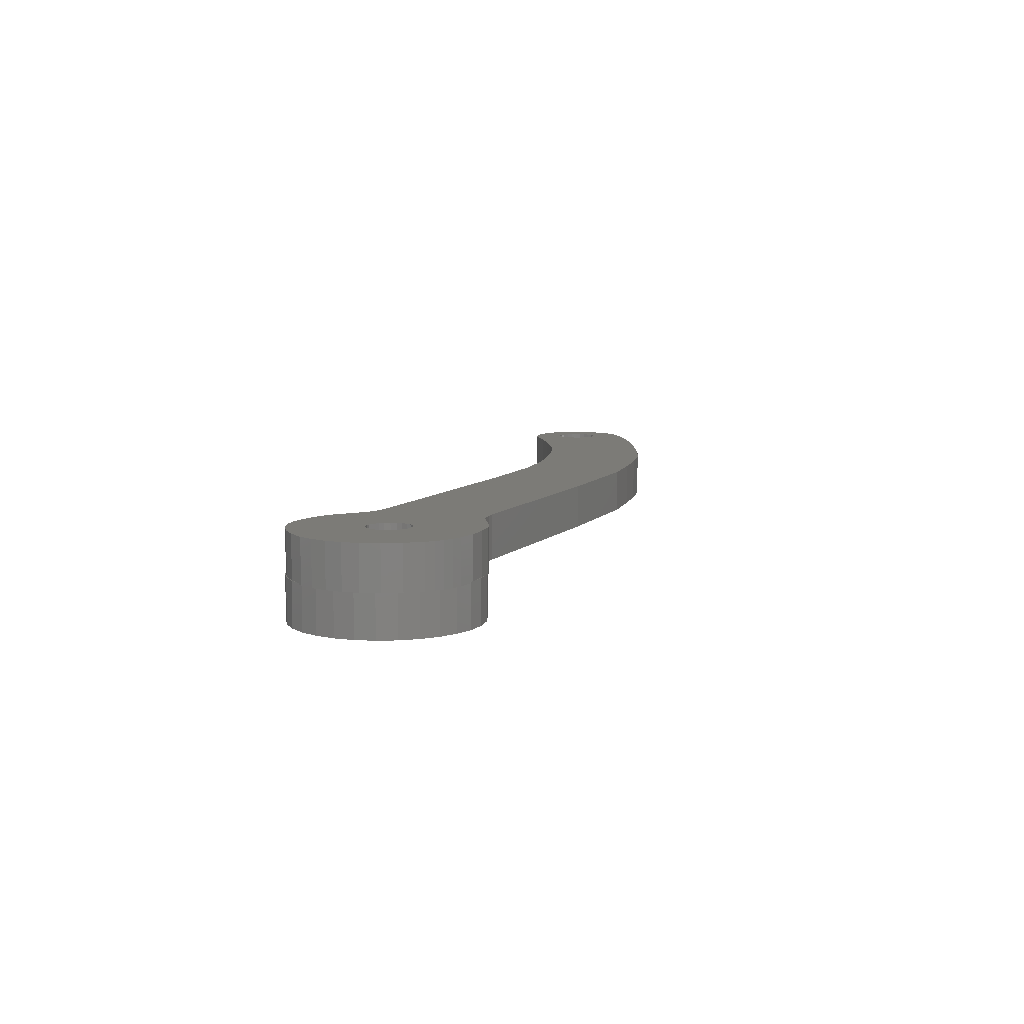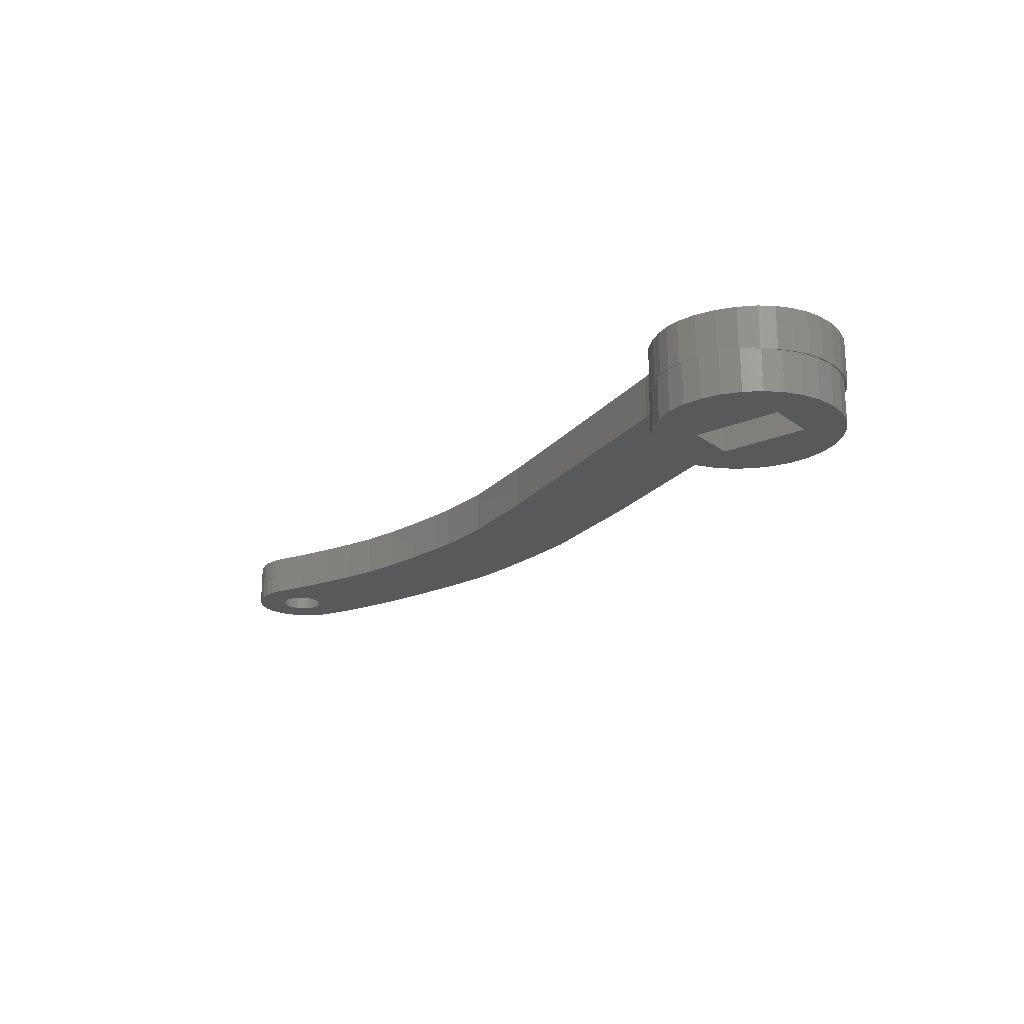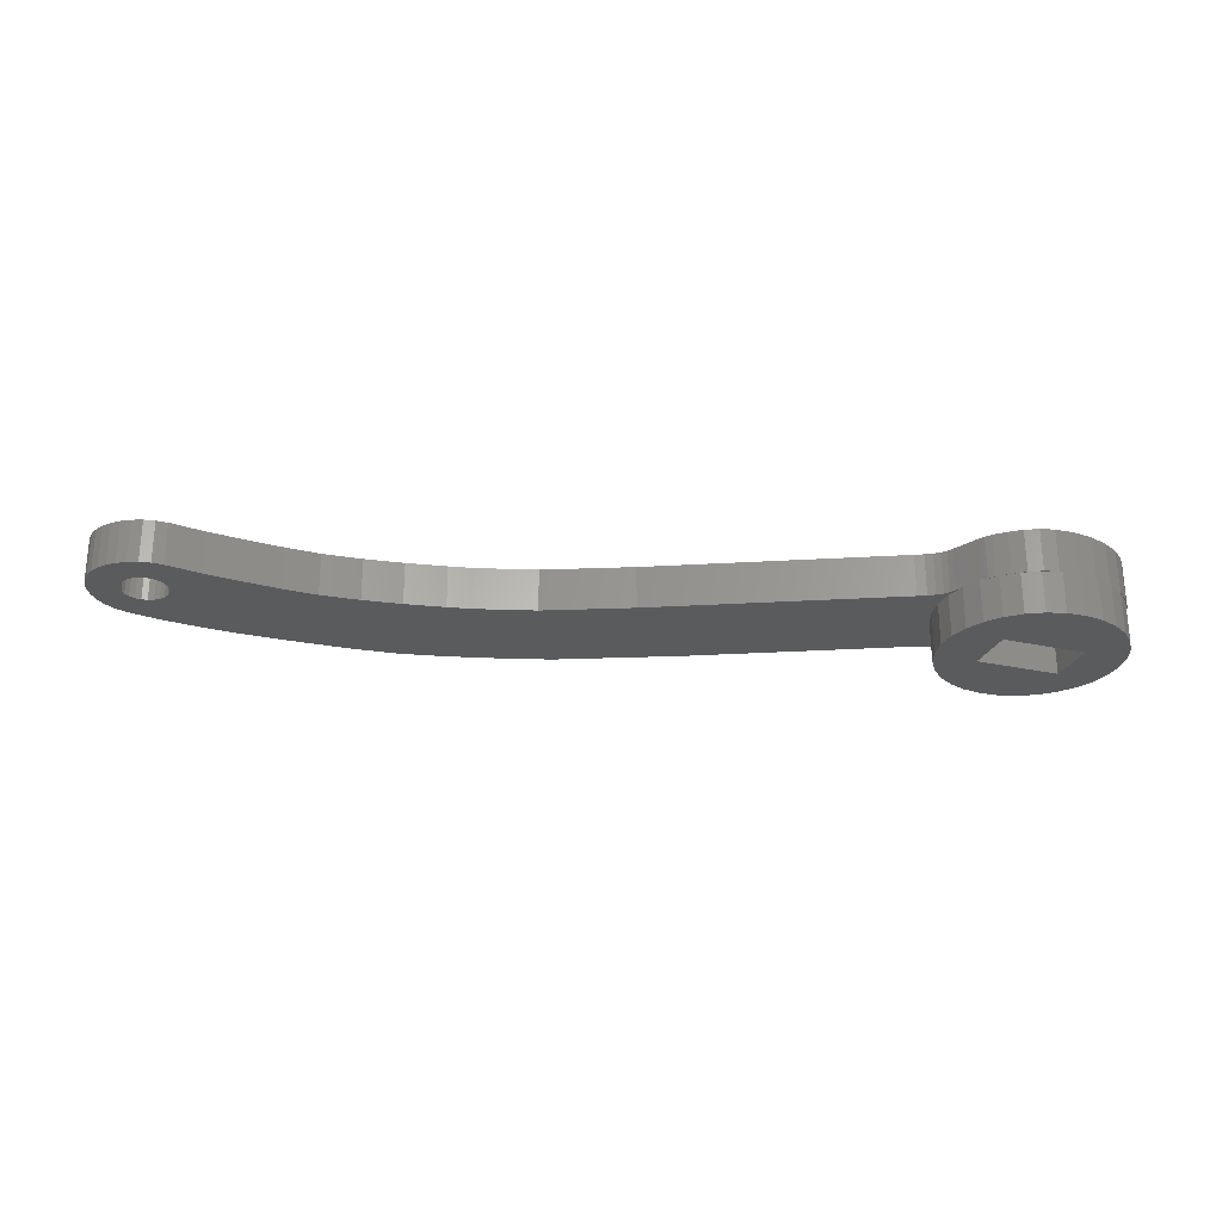
<metadata>
{"format":"stl","ext":"stl","renderer":"f3d","projection":"perspective","resolution":1024,"background":"white","views":[{"elev":8.4,"azim":-76.0,"up":"+Z"},{"elev":-20.7,"azim":-127.1,"up":"+Z"},{"elev":-26.4,"azim":175.9,"up":"+Z"}]}
</metadata>
<code>
# stl→obj: 336 verts, 676 faces
v -19.47 3.672 0
v -21.04 0.002677 0
v -20.9 1.323 0
v -22.11 -2.41 0
v -20.77 -3.836 0
v -21.39 -3.789 0
v -21.45 -1.26 0
v -22.43 -3.809 0
v -23 -3.396 0
v -23.49 -4.142 0
v -24.08 -4.176 0
v -24.11 -4.404 0
v -24.86 -4.687 0
v -25.29 -4.716 0
v -25.52 -4.884 0
v -26.14 -4.979 0
v -26.49 -4.972 0
v 33.66 0.7942 0
v 31.49 0.7292 0
v 31.54 1.143 0
v 32.28 -1.81 0
v 31.33 0.3496 0
v 31.08 0.02327 0
v 30.75 -0.2314 0
v 31.6 -2.292 0
v 30.36 -0.3909 0
v 29.95 -0.4441 0
v 29.54 -3.273 0
v 29.55 -0.3909 0
v 29.16 -0.2314 0
v 27.2 -4.157 0
v 28.83 0.02327 0
v 28.58 0.3496 0
v 23.26 2.496 0
v 28.42 0.7292 0
v 28.37 1.143 0
v 25.99 3.536 0
v 28.31 4.579 0
v 24.5 -5.044 0
v 21.1 1.727 0
v 20.57 -6.083 0
v 18.91 1.066 0
v 16.22 0.5333 0
v 17.12 -6.889 0
v 13.51 0.1558 0
v 13.97 -7.449 0
v 10.71 -0.1104 0
v 10.87 -7.658 0
v 9.027 -0.2342 0
v 7.436 -7.705 0
v 4.737 -0.1692 0
v 3.502 -7.644 0
v -1.633 0.6758 0
v -5.598 -6.409 0
v -21.04 2.643 0
v -20.11 3.792 0
v -20.66 3.933 0
v -21.45 3.906 0
v -21.13 4.121 0
v -21.49 4.373 0
v -21.81 4.68 0
v -22.04 4.921 0
v 33.68 1.5 0
v 33.51 0.0874 0
v 31.49 1.558 0
v 33.23 -0.5973 0
v 33.57 2.184 0
v 32.82 -1.237 0
v 33.34 2.821 0
v 31.33 1.937 0
v 32.98 3.387 0
v 31.08 2.264 0
v 32.51 3.881 0
v 31.94 4.288 0
v 30.75 2.518 0
v 31.29 4.596 0
v 30.36 2.678 0
v 30.59 4.792 0
v 29.95 2.731 0
v 29.84 4.863 0
v 29.55 2.678 0
v 29.16 2.518 0
v 29.07 4.797 0
v 28.83 2.264 0
v 28.58 1.937 0
v 28.42 1.558 0
v -24.08 6.822 0
v -23.46 6.431 0
v -23.25 6.222 0
v -23.86 6.721 0
v -24.76 7.168 0
v -25.23 7.337 0
v -30.29 -4.373 0
v -30.43 -4.176 0
v -29.35 -4.656 0
v -30.91 -4.067 0
v -31.5 -3.396 0
v -31.47 -3.679 0
v -31.94 -3.242 0
v -32.39 -2.41 0
v -32.35 -2.744 0
v -33.02 -1.607 0
v -33.05 -1.26 0
v -33.47 -0.3519 0
v -33.46 0.002677 0
v -33.68 0.9358 0
v -33.6 1.323 0
v -33.65 2.039 0
v -32.39 5.055 0
v -32.38 5.096 0
v -32.13 5.343 0
v -32.98 4.174 0
v -33.05 3.906 0
v -33.41 3.137 0
v -33.46 2.643 0
v -28.99 -4.765 0
v -28.92 -4.778 0
v -28.96 -4.774 0
v -26.59 7.638 0
v -25.72 7.513 0
v -25.32 7.369 0
v -26.71 7.705 0
v -27.7 7.696 0
v -27.92 7.638 0
v -28.23 7.572 0
v -25.75 1.535 0
v -23.94 0.2624 0
v -25.7 1.143 0
v -25.75 0.752 0
v -25.9 0.3934 0
v -26.13 0.08501 0
v -26.45 -0.1556 0
v -26.81 -0.3064 0
v -30.64 2.09 0
v -28.65 0.752 0
v -29.73 -1.291 0
v -28.5 0.3934 0
v -28.26 0.08501 0
v -27.95 -0.1556 0
v -27.58 -0.3064 0
v -27.2 -0.3566 0
v -24.84 3.643 0
v -25.9 1.893 0
v -26.13 2.202 0
v -26.45 2.442 0
v -26.81 2.593 0
v -27.2 2.643 0
v -27.58 2.593 0
v -28.7 1.143 0
v -27.95 2.442 0
v -28.26 2.202 0
v -28.5 1.893 0
v -28.65 1.535 0
v -23.49 -4.142 3
v -26.13 0.08501 3
v -24.11 -4.404 3
v -26.45 -0.1556 3
v -24.86 -4.687 3
v -26.81 -0.3064 3
v -25.52 -4.884 3
v -26.14 -4.979 3
v -27.2 -0.3566 3
v -27.54 -4.952 3
v -27.58 -0.3064 3
v -28.96 -4.774 3
v -27.95 -0.1556 3
v -30.91 -4.067 3
v -28.26 0.08501 3
v -32.35 -2.744 3
v -28.5 0.3934 3
v -33.02 -1.607 3
v -28.65 0.752 3
v -33.47 -0.3519 3
v -28.7 1.143 3
v 31.49 1.558 3
v 33.68 1.5 3
v 33.57 2.184 3
v 31.54 1.143 3
v 33.66 0.7942 3
v 33.34 2.821 3
v 31.49 0.7292 3
v 31.33 1.937 3
v 32.98 3.387 3
v 33.51 0.0874 3
v 31.08 2.264 3
v 32.51 3.881 3
v 33.23 -0.5973 3
v 31.94 4.288 3
v 31.33 0.3496 3
v 32.82 -1.237 3
v 30.75 2.518 3
v 31.29 4.596 3
v 30.36 2.678 3
v 30.59 4.792 3
v 29.95 2.731 3
v 29.84 4.863 3
v 29.55 2.678 3
v 29.07 4.797 3
v 28.31 4.579 3
v 29.16 2.518 3
v 28.83 2.264 3
v 25.99 3.536 3
v 28.58 1.937 3
v 28.42 1.558 3
v 31.08 0.02327 3
v 32.28 -1.81 3
v 30.75 -0.2314 3
v 31.6 -2.292 3
v 30.36 -0.3909 3
v 29.95 -0.4441 3
v 29.54 -3.273 3
v 29.55 -0.3909 3
v 29.16 -0.2314 3
v 27.2 -4.157 3
v 28.83 0.02327 3
v 28.58 0.3496 3
v 23.26 2.496 3
v 28.42 0.7292 3
v 28.37 1.143 3
v 24.5 -5.044 3
v 21.1 1.727 3
v 20.57 -6.083 3
v 18.91 1.066 3
v 16.22 0.5333 3
v 17.12 -6.889 3
v 13.51 0.1558 3
v 13.97 -7.449 3
v 10.71 -0.1104 3
v 10.87 -7.658 3
v 9.027 -0.2342 3
v 7.436 -7.705 3
v 4.737 -0.1692 3
v 3.502 -7.644 3
v -1.633 0.6758 3
v -5.598 -6.409 3
v -19.47 3.672 3
v -20.77 -3.836 3
v -20.11 3.792 3
v -21.39 -3.789 3
v -20.66 3.933 3
v -25.7 1.143 3
v -21.13 4.121 3
v -25.75 1.535 3
v -21.49 4.373 3
v -21.81 4.68 3
v -25.9 1.893 3
v -22.42 5.329 3
v -25.75 0.752 3
v -26.13 2.202 3
v -23.11 6.076 3
v -26.45 2.442 3
v -23.46 6.431 3
v -23.86 6.721 3
v -22.43 -3.809 3
v -24.76 7.168 3
v -25.9 0.3934 3
v -26.81 2.593 3
v -25.72 7.513 3
v -26.71 7.705 3
v -27.2 2.643 3
v -27.7 7.696 3
v -27.58 2.593 3
v -29.02 7.387 3
v -30.28 6.829 3
v -27.95 2.442 3
v -31.42 6.054 3
v -28.26 2.202 3
v -32.38 5.096 3
v -28.5 1.893 3
v -32.98 4.174 3
v -28.65 1.535 3
v -30.29 -4.373 3
v -31.94 -3.242 3
v -31.47 -3.679 3
v -33.41 3.137 3
v -33.65 2.039 3
v -33.68 0.9358 3
v -25.23 7.337 0.1
v -25.32 7.369 0.1
v -23.25 6.222 0.1
v -23.11 6.076 0.1
v -22.42 5.329 0.1
v -22.04 4.921 0.1
v -26.49 -4.972 0.1
v -27.54 -4.952 0.1
v -28.92 -4.778 0.1
v -29.35 -4.656 0.1
v -28.99 -4.765 0.1
v -32.13 5.343 0.1
v -31.42 6.054 0.1
v -30.28 6.829 0.1
v -29.02 7.387 0.1
v -28.23 7.572 0.1
v -20.9 1.323 -2.9
v -21.04 0.002677 -2.9
v -33.46 0.002677 -2.9
v -33.6 1.323 -2.9
v -27.92 -4.992 -2.9
v -26.59 -4.992 0.1
v -27.92 -4.992 0.1
v -26.59 -4.992 -2.9
v -26.59 7.638 -2.9
v -27.92 7.638 -2.9
v -22.11 -2.41 -2.9
v -23 -3.396 -2.9
v -31.5 -3.396 -2.9
v -32.39 -2.41 -2.9
v -22.11 5.055 0.1
v -23 6.042 0.1
v -29.21 -4.716 0.1
v -29.21 7.362 0.1
v -30.43 6.822 0.1
v -31.5 6.042 0.1
v -25.29 7.362 0.1
v -30.43 -4.176 -2.9
v -29.21 -4.716 -2.9
v -22.11 5.055 -2.9
v -21.45 3.906 -2.9
v -21.45 -1.26 -2.9
v -25.29 -4.716 -2.9
v -24.08 -4.176 -2.9
v -33.05 -1.26 -2.9
v -21.04 2.643 -2.9
v -23.94 0.2624 -2.9
v -24.84 3.643 -2.9
v -29.73 -1.291 -2.9
v -23 6.042 -2.9
v -24.08 6.822 -2.9
v -25.29 7.362 -2.9
v -29.21 7.362 -2.9
v -30.64 2.09 -2.9
v -30.43 6.822 -2.9
v -31.5 6.042 -2.9
v -32.39 5.055 -2.9
v -33.05 3.906 -2.9
v -33.46 2.643 -2.9
f 1 2 3
f 4 5 6
f 5 7 2
f 5 4 7
f 8 4 6
f 8 9 4
f 10 9 8
f 10 11 9
f 12 11 10
f 13 11 12
f 13 14 11
f 15 14 13
f 16 14 15
f 14 16 17
f 18 19 20
f 21 22 19
f 21 23 22
f 21 24 23
f 25 26 24
f 25 27 26
f 28 27 25
f 27 28 29
f 28 30 29
f 31 30 28
f 30 31 32
f 32 31 33
f 34 33 31
f 33 34 35
f 35 34 36
f 36 37 38
f 34 31 39
f 36 34 37
f 39 40 34
f 41 40 39
f 41 42 40
f 43 41 44
f 41 43 42
f 45 44 46
f 44 45 43
f 47 46 48
f 46 47 45
f 48 49 47
f 50 49 48
f 50 51 49
f 52 51 50
f 52 53 51
f 54 53 52
f 54 1 53
f 5 1 54
f 55 1 3
f 2 1 5
f 1 55 56
f 56 55 57
f 58 57 55
f 57 58 59
f 58 60 59
f 58 61 60
f 61 58 62
f 20 63 18
f 19 18 64
f 65 63 20
f 19 64 66
f 63 65 67
f 19 66 68
f 67 65 69
f 19 68 21
f 70 69 65
f 24 21 25
f 69 70 71
f 72 71 70
f 71 72 73
f 73 72 74
f 75 74 72
f 74 75 76
f 77 76 75
f 76 77 78
f 79 78 77
f 79 80 78
f 81 80 79
f 38 81 82
f 81 83 80
f 38 82 84
f 38 84 85
f 38 85 86
f 81 38 83
f 38 86 36
f 87 88 89
f 88 87 90
f 87 91 90
f 91 87 92
f 93 94 95
f 96 94 93
f 97 96 98
f 96 97 94
f 99 97 98
f 100 99 101
f 99 100 97
f 102 100 101
f 102 103 100
f 104 103 102
f 103 104 105
f 106 105 104
f 107 106 108
f 105 106 107
f 109 110 111
f 109 112 110
f 113 112 109
f 113 114 112
f 115 114 113
f 115 108 114
f 108 115 107
f 116 117 118
f 119 120 121
f 119 122 120
f 119 123 122
f 124 123 119
f 123 124 125
f 126 127 128
f 127 129 128
f 127 130 129
f 127 131 130
f 127 132 131
f 127 133 132
f 134 135 136
f 137 136 135
f 138 136 137
f 139 136 138
f 140 136 139
f 141 136 140
f 133 136 141
f 136 133 127
f 127 126 142
f 143 142 126
f 144 142 143
f 145 142 144
f 146 142 145
f 147 142 146
f 148 142 147
f 135 134 149
f 148 134 142
f 150 134 148
f 151 134 150
f 152 134 151
f 153 134 152
f 149 134 153
f 154 155 156
f 157 156 155
f 156 157 158
f 159 158 157
f 158 159 160
f 160 159 161
f 162 161 159
f 162 163 161
f 164 163 162
f 165 164 166
f 167 166 168
f 169 168 170
f 171 170 172
f 164 165 163
f 173 172 174
f 175 176 177
f 176 178 179
f 175 177 180
f 181 179 178
f 182 180 183
f 179 181 184
f 185 183 186
f 184 181 187
f 185 186 188
f 189 187 181
f 187 189 190
f 176 175 178
f 180 182 175
f 191 188 192
f 183 185 182
f 188 191 185
f 193 192 194
f 192 193 191
f 194 195 193
f 196 195 194
f 196 197 195
f 198 197 196
f 199 197 198
f 197 199 200
f 200 199 201
f 202 201 199
f 203 202 204
f 201 202 203
f 205 190 189
f 190 205 206
f 207 206 205
f 206 207 208
f 209 208 207
f 210 208 209
f 211 210 212
f 210 211 208
f 213 211 212
f 214 213 215
f 214 215 216
f 217 216 218
f 213 214 211
f 217 218 219
f 204 202 219
f 217 219 202
f 216 217 214
f 214 217 220
f 221 220 217
f 221 222 220
f 223 222 221
f 224 222 223
f 222 224 225
f 226 225 224
f 225 226 227
f 228 227 226
f 227 228 229
f 230 229 228
f 230 231 229
f 232 231 230
f 232 233 231
f 234 233 232
f 234 235 233
f 236 235 234
f 237 236 238
f 239 238 240
f 236 237 235
f 241 240 242
f 238 239 237
f 243 242 244
f 243 244 245
f 246 245 247
f 248 240 241
f 249 247 250
f 251 250 252
f 240 248 239
f 251 252 253
f 239 248 254
f 251 253 255
f 256 254 248
f 254 256 154
f 155 154 256
f 257 255 258
f 242 243 241
f 245 246 243
f 247 249 246
f 250 251 249
f 257 258 259
f 255 257 251
f 259 260 257
f 261 260 259
f 260 261 262
f 263 262 261
f 264 262 263
f 262 264 265
f 266 265 264
f 265 266 267
f 268 267 266
f 267 268 269
f 270 269 268
f 269 270 271
f 172 173 171
f 170 171 169
f 166 272 165
f 166 167 272
f 168 273 274
f 275 271 270
f 276 271 275
f 168 274 167
f 271 276 174
f 168 169 273
f 277 174 276
f 174 277 173
f 255 278 258
f 91 278 255
f 278 91 92
f 279 258 278
f 120 279 121
f 279 120 258
f 90 255 253
f 255 90 91
f 88 253 252
f 253 88 90
f 252 280 88
f 250 280 252
f 280 250 281
f 88 280 89
f 247 281 250
f 281 247 282
f 247 283 282
f 245 283 247
f 61 283 245
f 283 61 62
f 60 245 244
f 245 60 61
f 59 244 242
f 244 59 60
f 57 242 240
f 242 57 59
f 56 240 238
f 240 56 57
f 1 238 236
f 238 1 56
f 53 236 234
f 236 53 1
f 51 234 232
f 234 51 53
f 49 232 230
f 232 49 51
f 47 230 228
f 230 47 49
f 45 228 226
f 228 45 47
f 43 226 224
f 226 43 45
f 42 224 223
f 224 42 43
f 40 223 221
f 223 40 42
f 34 221 217
f 221 34 40
f 37 217 202
f 217 37 34
f 38 202 199
f 202 38 37
f 83 199 198
f 199 83 38
f 80 198 196
f 198 80 83
f 78 196 194
f 196 78 80
f 76 194 192
f 194 76 78
f 74 192 188
f 192 74 76
f 73 188 186
f 188 73 74
f 183 73 186
f 73 183 71
f 180 71 183
f 71 180 69
f 177 69 180
f 69 177 67
f 176 67 177
f 67 176 63
f 179 63 176
f 63 179 18
f 184 18 179
f 18 184 64
f 187 64 184
f 64 187 66
f 190 66 187
f 66 190 68
f 206 68 190
f 68 206 21
f 25 206 208
f 206 25 21
f 28 208 211
f 208 28 25
f 31 211 214
f 211 31 28
f 39 214 220
f 214 39 31
f 41 220 222
f 220 41 39
f 44 222 225
f 222 44 41
f 46 225 227
f 225 46 44
f 48 227 229
f 227 48 46
f 50 229 231
f 229 50 48
f 52 231 233
f 231 52 50
f 54 233 235
f 233 54 52
f 5 235 237
f 235 5 54
f 6 237 239
f 237 6 5
f 8 239 254
f 239 8 6
f 10 254 154
f 254 10 8
f 12 154 156
f 154 12 10
f 13 156 158
f 156 13 12
f 15 158 160
f 158 15 13
f 16 160 161
f 160 16 15
f 284 163 285
f 163 284 161
f 16 284 17
f 284 16 161
f 165 286 163
f 118 286 165
f 286 118 117
f 163 286 285
f 272 287 165
f 93 287 272
f 287 93 95
f 288 165 287
f 118 288 116
f 288 118 165
f 96 272 167
f 272 96 93
f 98 167 274
f 167 98 96
f 99 274 273
f 274 99 98
f 99 169 101
f 169 99 273
f 101 171 102
f 171 101 169
f 102 173 104
f 173 102 171
f 104 277 106
f 277 104 173
f 106 276 108
f 276 106 277
f 108 275 114
f 275 108 276
f 114 270 112
f 270 114 275
f 112 268 110
f 268 112 270
f 111 110 289
f 289 266 290
f 268 289 110
f 289 268 266
f 291 266 264
f 266 291 290
f 292 264 263
f 264 292 291
f 261 293 263
f 123 293 261
f 293 123 125
f 263 293 292
f 122 261 259
f 261 122 123
f 120 259 258
f 259 120 122
f 79 193 195
f 193 79 77
f 77 191 193
f 191 77 75
f 29 213 212
f 213 29 30
f 30 215 213
f 215 30 32
f 84 200 201
f 200 84 82
f 81 195 197
f 195 81 79
f 20 175 65
f 175 20 178
f 204 85 203
f 85 204 86
f 27 212 210
f 212 27 29
f 26 210 209
f 210 26 27
f 24 209 207
f 209 24 26
f 19 178 20
f 178 19 181
f 23 207 205
f 207 23 24
f 218 36 219
f 36 218 35
f 219 86 204
f 86 219 36
f 215 33 216
f 33 215 32
f 82 197 200
f 197 82 81
f 75 185 191
f 185 75 72
f 23 189 22
f 189 23 205
f 216 35 218
f 35 216 33
f 203 84 201
f 84 203 85
f 70 185 72
f 185 70 182
f 22 181 19
f 181 22 189
f 65 182 70
f 182 65 175
f 147 257 260
f 257 147 146
f 146 251 257
f 251 146 145
f 168 137 170
f 137 168 138
f 139 168 166
f 168 139 138
f 131 157 155
f 157 131 132
f 140 166 164
f 166 140 139
f 172 149 174
f 149 172 135
f 151 265 267
f 265 151 150
f 174 153 271
f 153 174 149
f 271 152 269
f 152 271 153
f 150 262 265
f 262 150 148
f 132 159 157
f 159 132 133
f 145 249 251
f 249 145 144
f 170 135 172
f 135 170 137
f 148 260 262
f 260 148 147
f 141 164 162
f 164 141 140
f 130 248 129
f 248 130 256
f 133 162 159
f 162 133 141
f 129 241 128
f 241 129 248
f 269 151 267
f 151 269 152
f 131 256 130
f 256 131 155
f 143 249 144
f 249 143 246
f 126 246 143
f 246 126 243
f 128 243 126
f 243 128 241
f 2 294 3
f 294 2 295
f 296 107 297
f 107 296 105
f 298 299 300
f 299 298 301
f 302 124 119
f 124 302 303
f 9 304 4
f 304 9 305
f 306 100 307
f 100 306 97
f 285 299 284
f 285 300 299
f 300 285 286
f 308 282 283
f 309 282 308
f 309 281 282
f 281 309 280
f 287 310 288
f 311 292 293
f 311 291 292
f 312 291 311
f 312 290 291
f 313 290 312
f 290 313 289
f 279 278 314
f 94 315 95
f 95 310 287
f 316 95 315
f 95 316 310
f 62 308 283
f 308 62 317
f 318 62 58
f 62 318 317
f 4 319 7
f 319 4 304
f 7 295 2
f 295 7 319
f 320 11 14
f 11 320 321
f 299 17 284
f 301 17 299
f 320 17 301
f 17 320 14
f 321 9 11
f 9 321 305
f 307 103 322
f 103 307 100
f 322 105 296
f 105 322 103
f 306 94 97
f 94 306 315
f 310 116 288
f 116 316 117
f 316 116 310
f 117 300 286
f 298 117 316
f 117 298 300
f 3 323 55
f 323 3 294
f 324 294 295
f 324 295 319
f 294 324 323
f 324 319 304
f 325 323 324
f 324 304 305
f 323 325 318
f 318 325 317
f 321 324 305
f 320 324 321
f 326 320 301
f 326 301 298
f 326 298 316
f 320 326 324
f 315 326 316
f 306 326 315
f 307 326 306
f 317 325 327
f 327 325 328
f 325 329 328
f 325 302 329
f 325 303 302
f 325 330 303
f 331 330 325
f 330 331 332
f 322 326 307
f 331 333 332
f 296 326 322
f 331 334 333
f 326 296 331
f 331 335 334
f 297 331 296
f 331 336 335
f 331 297 336
f 314 121 279
f 329 121 314
f 302 121 329
f 121 302 119
f 55 318 58
f 318 55 323
f 335 109 334
f 109 335 113
f 309 89 280
f 327 89 309
f 328 89 327
f 89 328 87
f 87 328 92
f 92 314 278
f 329 92 328
f 92 329 314
f 124 303 125
f 125 311 293
f 330 125 303
f 125 330 311
f 333 111 313
f 334 111 333
f 111 334 109
f 313 111 289
f 336 113 335
f 113 336 115
f 297 115 336
f 115 297 107
f 308 327 309
f 327 308 317
f 332 313 312
f 313 332 333
f 330 312 311
f 312 330 332
f 136 331 134
f 331 136 326
f 324 142 325
f 142 324 127
f 331 142 134
f 142 331 325
f 324 136 127
f 136 324 326

</code>
